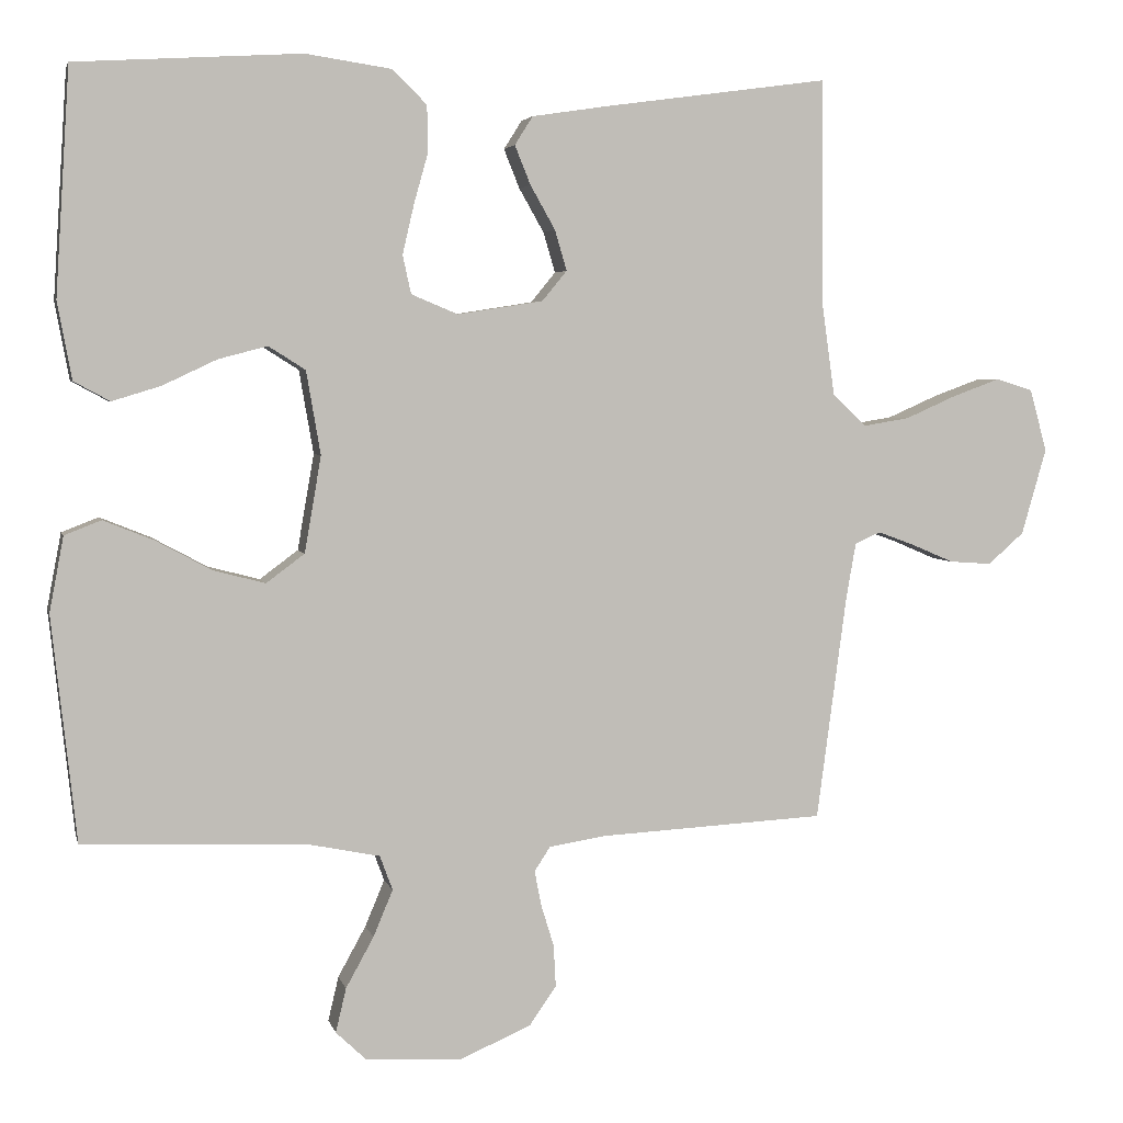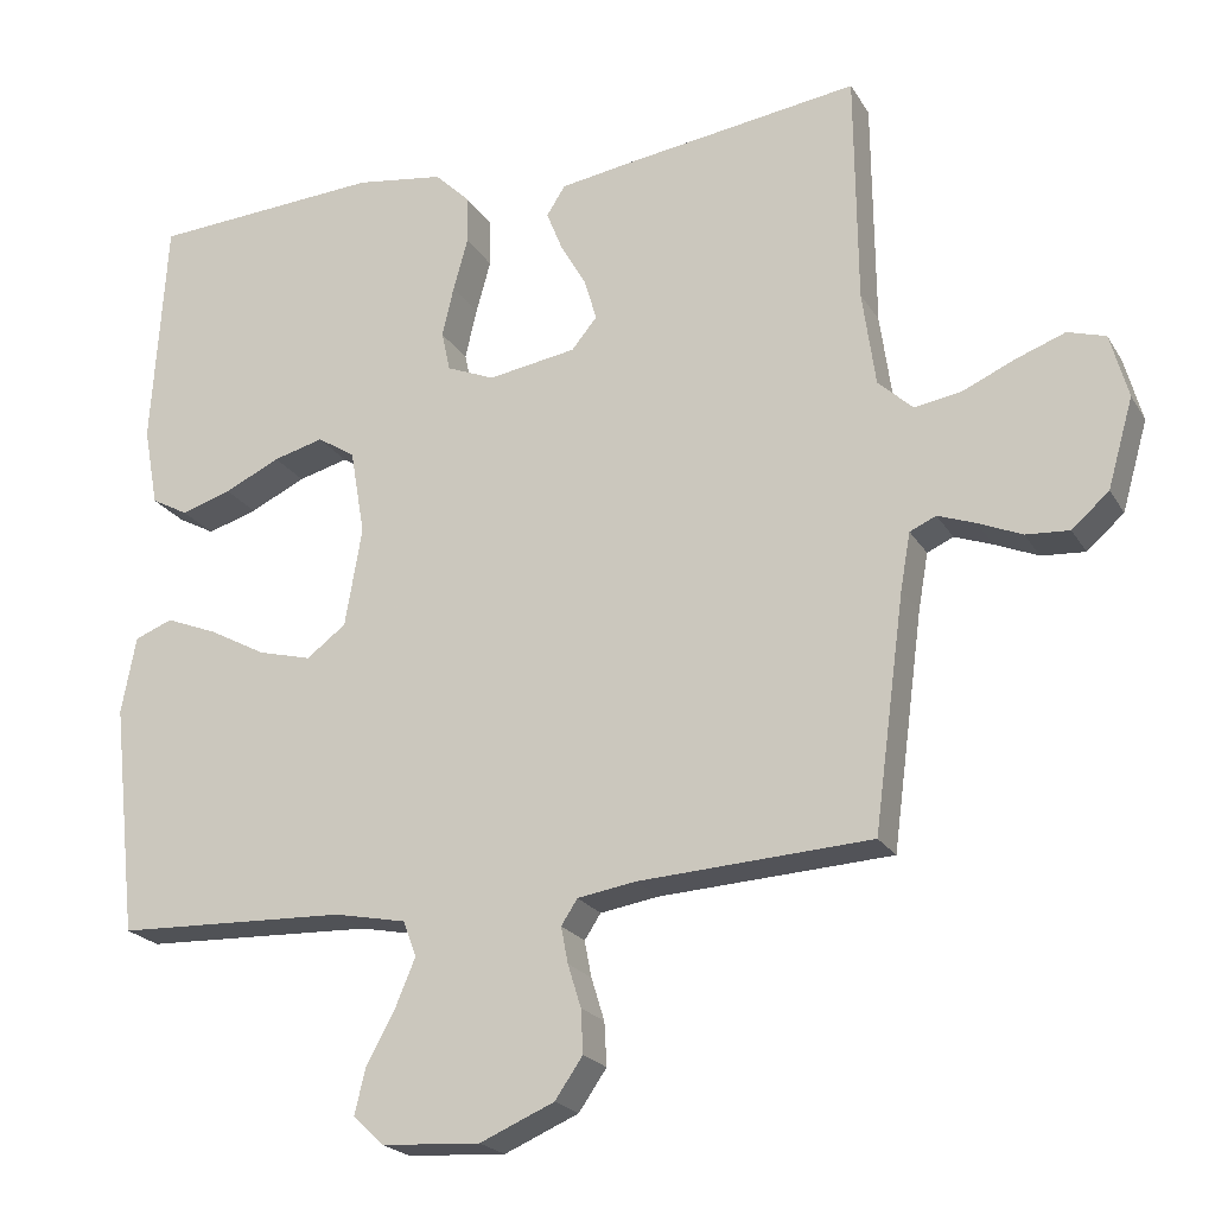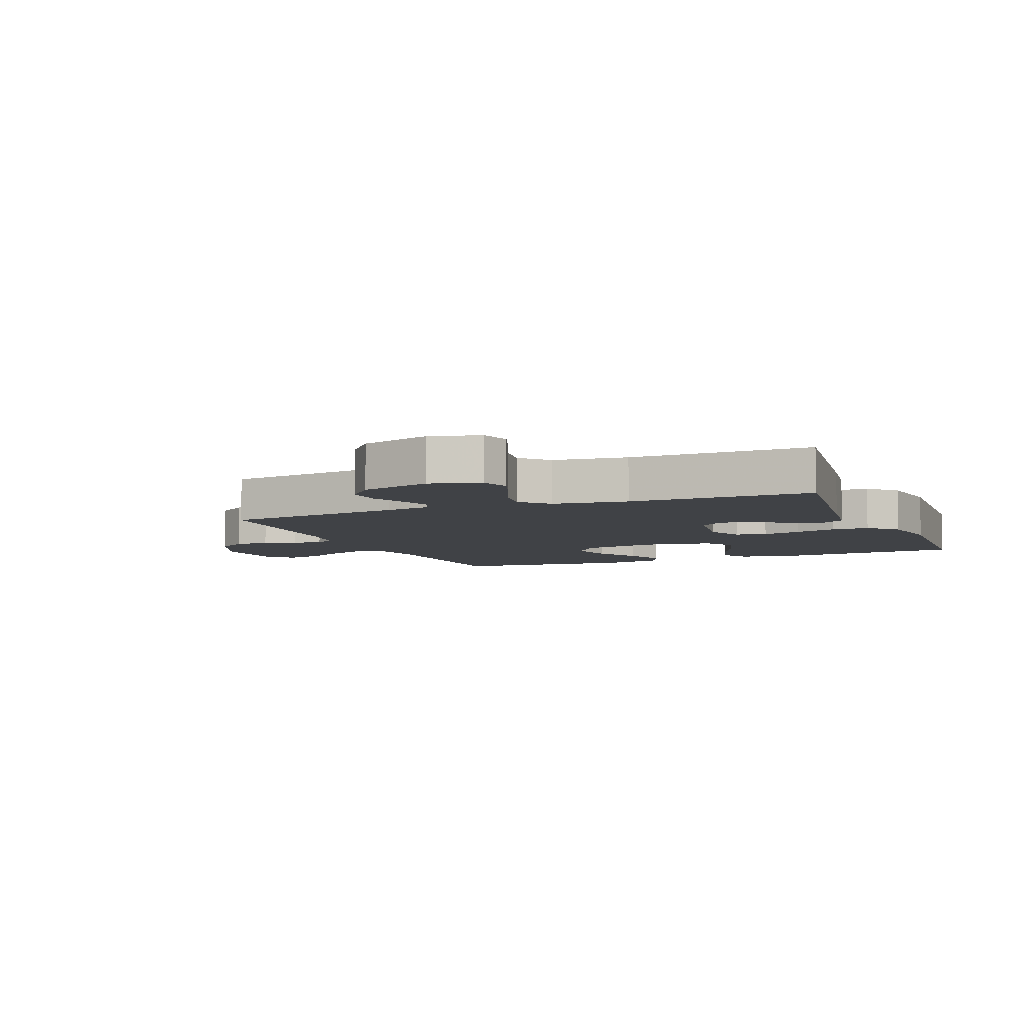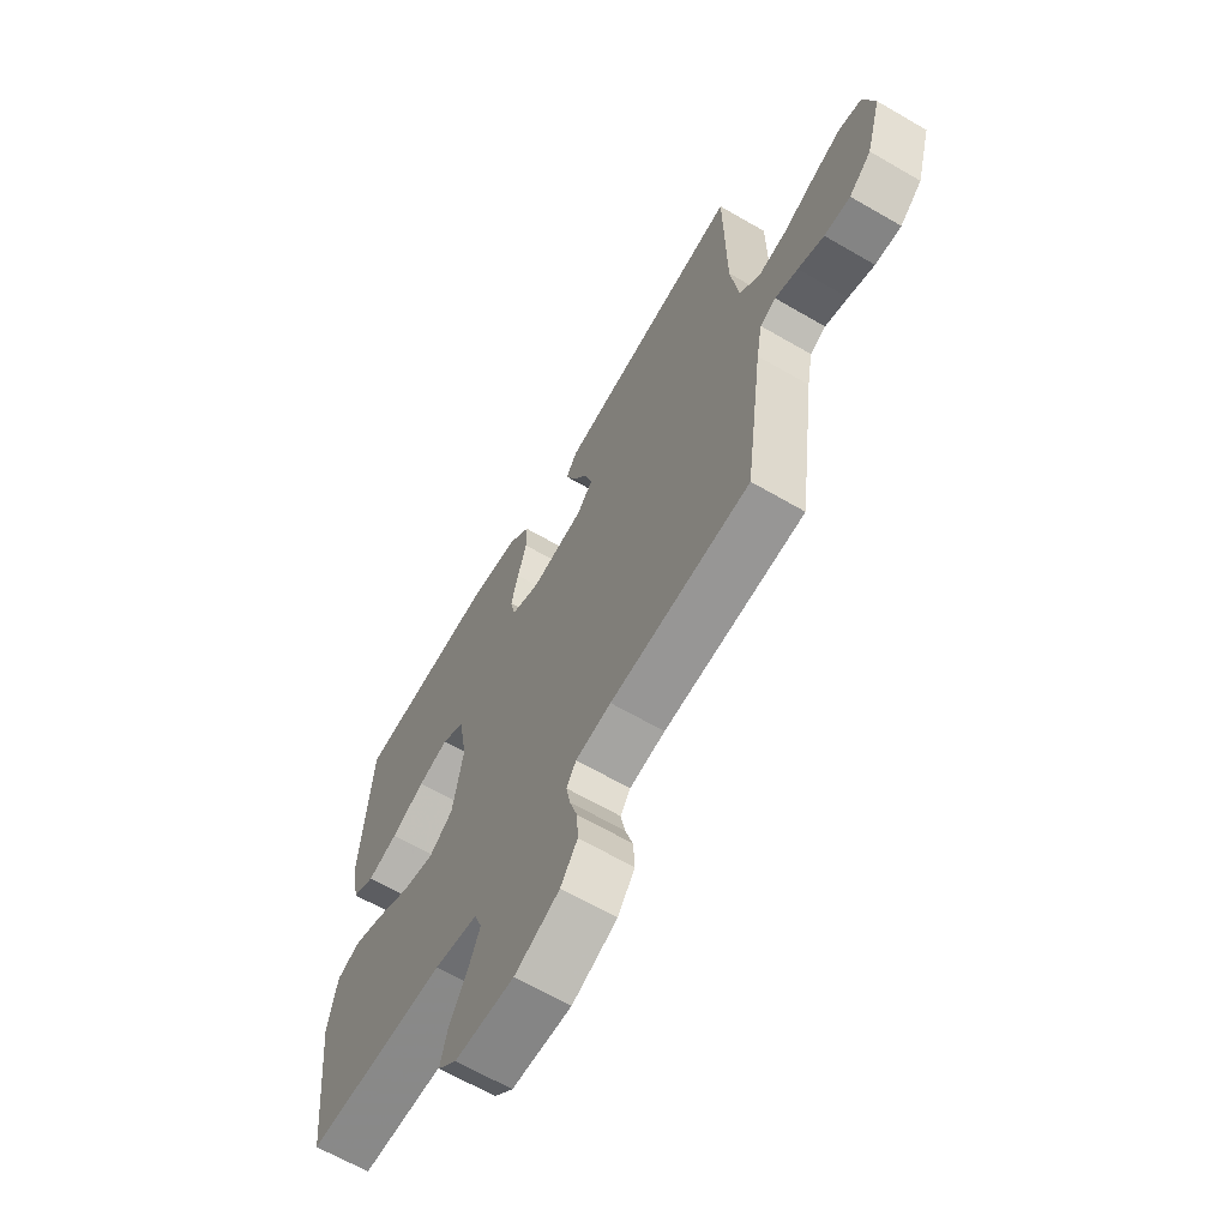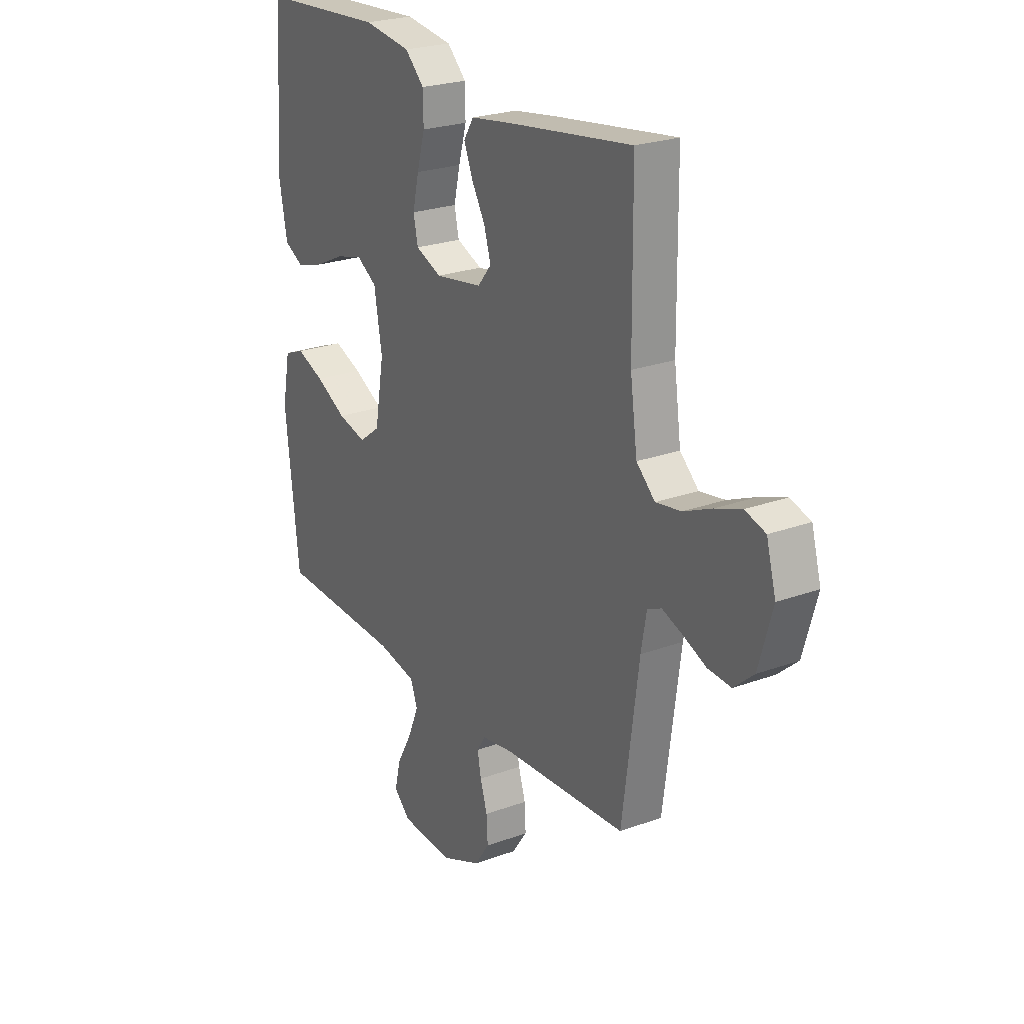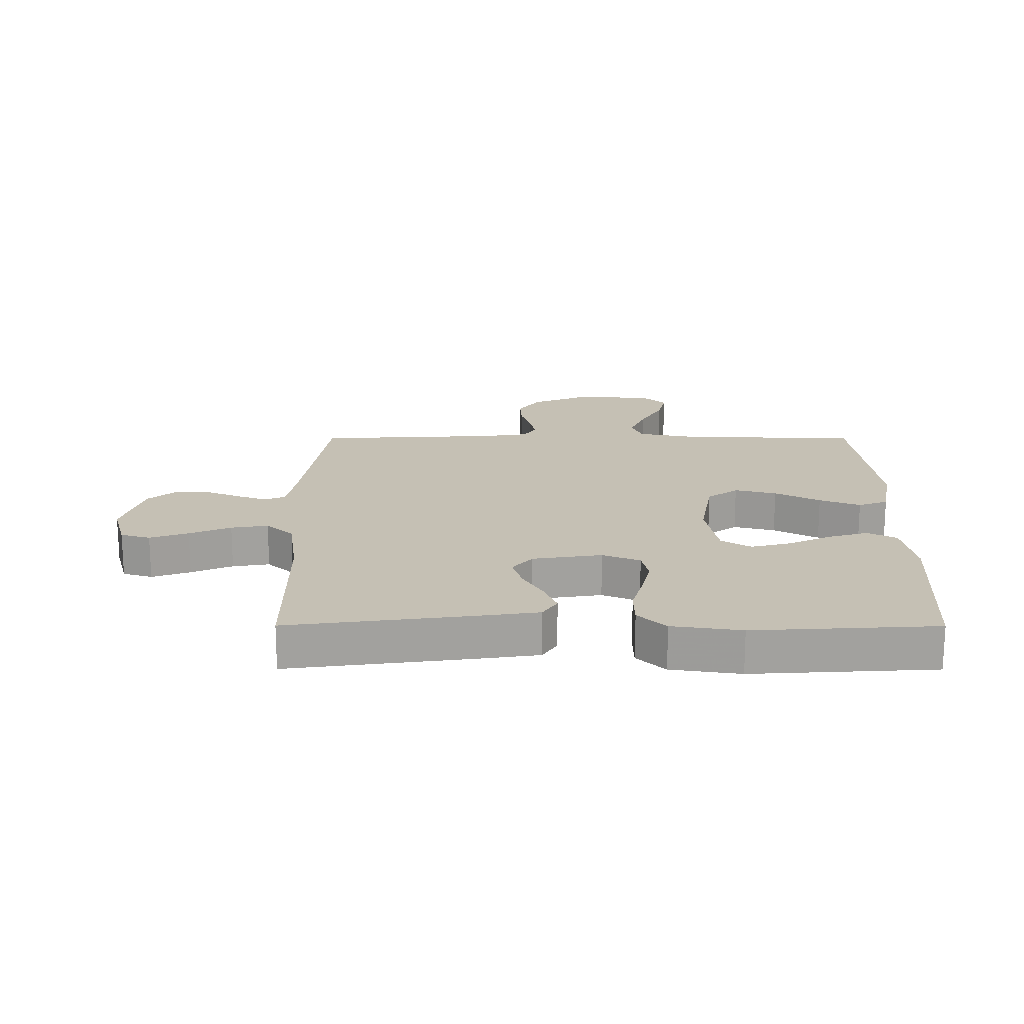
<metadata>
{"format":"obj","ext":"obj","renderer":"f3d","projection":"perspective","resolution":1024,"background":"white","views":[{"elev":4.1,"azim":167.0,"up":"+Z"},{"elev":-21.7,"azim":-156.8,"up":"+Z"},{"elev":-6.4,"azim":-67.4,"up":"+Y"},{"elev":-65.1,"azim":-120.3,"up":"+Z"},{"elev":24.1,"azim":-121.4,"up":"+Z"},{"elev":18.3,"azim":0.1,"up":"+Y"}]}
</metadata>
<code>
v -0.5 0.07 -0.5
v -0.54 0.07 -0.2
v -0.553 0.07 -0.126
v -0.587 0.07 -0.111
v -0.636 0.07 -0.129
v -0.692 0.07 -0.153
v -0.748 0.07 -0.157
v -0.796 0.07 -0.115
v -0.829 0.07 0
v -0.806 0.07 0.083
v -0.757 0.07 0.098
v -0.694 0.07 0.075
v -0.626 0.07 0.045
v -0.565 0.07 0.035
v -0.52 0.07 0.077
v -0.503 0.07 0.2
v -0.5 0.07 0.5
v -0.2 0.07 0.459
v -0.101 0.07 0.444
v -0.077 0.07 0.406
v -0.098 0.07 0.354
v -0.131 0.07 0.296
v -0.147 0.07 0.242
v -0.114 0.07 0.202
v 0 0.07 0.184
v 0.062 0.07 0.21
v 0.073 0.07 0.261
v 0.058 0.07 0.326
v 0.039 0.07 0.394
v 0.04 0.07 0.456
v 0.086 0.07 0.501
v 0.2 0.07 0.518
v 0.5 0.07 0.5
v 0.519 0.07 0.2
v 0.5 0.07 0.097
v 0.452 0.07 0.071
v 0.387 0.07 0.091
v 0.315 0.07 0.125
v 0.25 0.07 0.142
v 0.201 0.07 0.111
v 0.182 0.07 0
v 0.204 0.07 -0.128
v 0.255 0.07 -0.166
v 0.324 0.07 -0.148
v 0.398 0.07 -0.108
v 0.465 0.07 -0.081
v 0.514 0.07 -0.1
v 0.533 0.07 -0.2
v 0.5 0.07 -0.5
v 0.2 0.07 -0.512
v 0.107 0.07 -0.531
v 0.09 0.07 -0.577
v 0.116 0.07 -0.639
v 0.153 0.07 -0.706
v 0.167 0.07 -0.765
v 0.127 0.07 -0.803
v 0 0.07 -0.811
v -0.096 0.07 -0.77
v -0.132 0.07 -0.718
v -0.129 0.07 -0.662
v -0.112 0.07 -0.607
v -0.103 0.07 -0.56
v -0.124 0.07 -0.528
v -0.2 0.07 -0.516
v -0.5 0 -0.5
v -0.54 0 -0.2
v -0.553 0 -0.126
v -0.587 0 -0.111
v -0.636 0 -0.129
v -0.692 0 -0.153
v -0.748 0 -0.157
v -0.796 0 -0.115
v -0.829 0 0
v -0.806 0 0.083
v -0.757 0 0.098
v -0.694 0 0.075
v -0.626 0 0.045
v -0.565 0 0.035
v -0.52 0 0.077
v -0.503 0 0.2
v -0.5 0 0.5
v -0.2 0 0.459
v -0.101 0 0.444
v -0.077 0 0.406
v -0.098 0 0.354
v -0.131 0 0.296
v -0.147 0 0.242
v -0.114 0 0.202
v 0 0 0.184
v 0.062 0 0.21
v 0.073 0 0.261
v 0.058 0 0.326
v 0.039 0 0.394
v 0.04 0 0.456
v 0.086 0 0.501
v 0.2 0 0.518
v 0.5 0 0.5
v 0.519 0 0.2
v 0.5 0 0.097
v 0.452 0 0.071
v 0.387 0 0.091
v 0.315 0 0.125
v 0.25 0 0.142
v 0.201 0 0.111
v 0.182 0 0
v 0.204 0 -0.128
v 0.255 0 -0.166
v 0.324 0 -0.148
v 0.398 0 -0.108
v 0.465 0 -0.081
v 0.514 0 -0.1
v 0.533 0 -0.2
v 0.5 0 -0.5
v 0.2 0 -0.512
v 0.107 0 -0.531
v 0.09 0 -0.577
v 0.116 0 -0.639
v 0.153 0 -0.706
v 0.167 0 -0.765
v 0.127 0 -0.803
v 0 0 -0.811
v -0.096 0 -0.77
v -0.132 0 -0.718
v -0.129 0 -0.662
v -0.112 0 -0.607
v -0.103 0 -0.56
v -0.124 0 -0.528
v -0.2 0 -0.516
f 58 59 60 61
f 58 61 62
f 57 58 62
f 56 57 62
f 53 54 55 56
f 52 53 56 62
f 51 52 62 63
f 47 48 49 50
f 44 45 46 47
f 43 44 47 50
f 42 43 50 51
f 35 36 37 38
f 35 38 39
f 34 35 39
f 33 34 39
f 32 33 39 40
f 28 29 30 31
f 27 28 31 32
f 26 27 32 40
f 19 20 21 22
f 19 22 23
f 16 17 18 19
f 15 16 19 23
f 14 15 23 24
f 10 11 12 13
f 8 9 10 13
f 8 13 14
f 5 6 7 8
f 4 5 8 14
f 3 4 14 24
f 64 1 2
f 41 42 51 63
f 25 26 40 41
f 25 41 63 64
f 24 25 64
f 2 3 24 64
f 125 124 123 122
f 126 125 122
f 126 122 121
f 126 121 120
f 120 119 118 117
f 126 120 117 116
f 127 126 116 115
f 114 113 112 111
f 111 110 109 108
f 114 111 108 107
f 115 114 107 106
f 102 101 100 99
f 103 102 99
f 103 99 98
f 103 98 97
f 104 103 97 96
f 95 94 93 92
f 96 95 92 91
f 104 96 91 90
f 86 85 84 83
f 87 86 83
f 83 82 81 80
f 87 83 80 79
f 88 87 79 78
f 77 76 75 74
f 77 74 73 72
f 78 77 72
f 72 71 70 69
f 78 72 69 68
f 88 78 68 67
f 66 65 128
f 127 115 106 105
f 105 104 90 89
f 128 127 105 89
f 128 89 88
f 128 88 67 66
f 1 65 66 2
f 2 66 67 3
f 3 67 68 4
f 4 68 69 5
f 5 69 70 6
f 6 70 71 7
f 7 71 72 8
f 8 72 73 9
f 9 73 74 10
f 10 74 75 11
f 11 75 76 12
f 12 76 77 13
f 13 77 78 14
f 14 78 79 15
f 15 79 80 16
f 16 80 81 17
f 17 81 82 18
f 18 82 83 19
f 19 83 84 20
f 20 84 85 21
f 21 85 86 22
f 22 86 87 23
f 23 87 88 24
f 24 88 89 25
f 25 89 90 26
f 26 90 91 27
f 27 91 92 28
f 28 92 93 29
f 29 93 94 30
f 30 94 95 31
f 31 95 96 32
f 32 96 97 33
f 33 97 98 34
f 34 98 99 35
f 35 99 100 36
f 36 100 101 37
f 37 101 102 38
f 38 102 103 39
f 39 103 104 40
f 40 104 105 41
f 41 105 106 42
f 42 106 107 43
f 43 107 108 44
f 44 108 109 45
f 45 109 110 46
f 46 110 111 47
f 47 111 112 48
f 48 112 113 49
f 49 113 114 50
f 50 114 115 51
f 51 115 116 52
f 52 116 117 53
f 53 117 118 54
f 54 118 119 55
f 55 119 120 56
f 56 120 121 57
f 57 121 122 58
f 58 122 123 59
f 59 123 124 60
f 60 124 125 61
f 61 125 126 62
f 62 126 127 63
f 63 127 128 64
f 64 128 65 1

</code>
